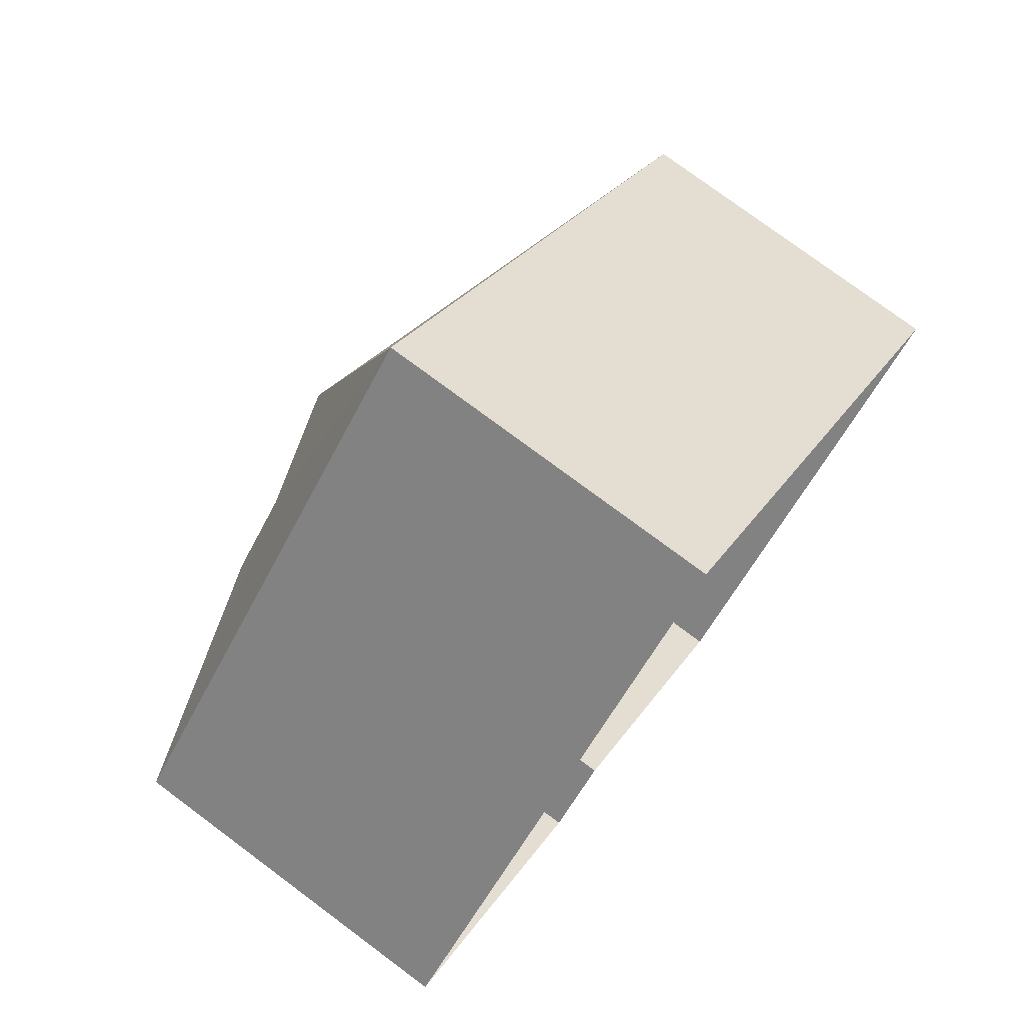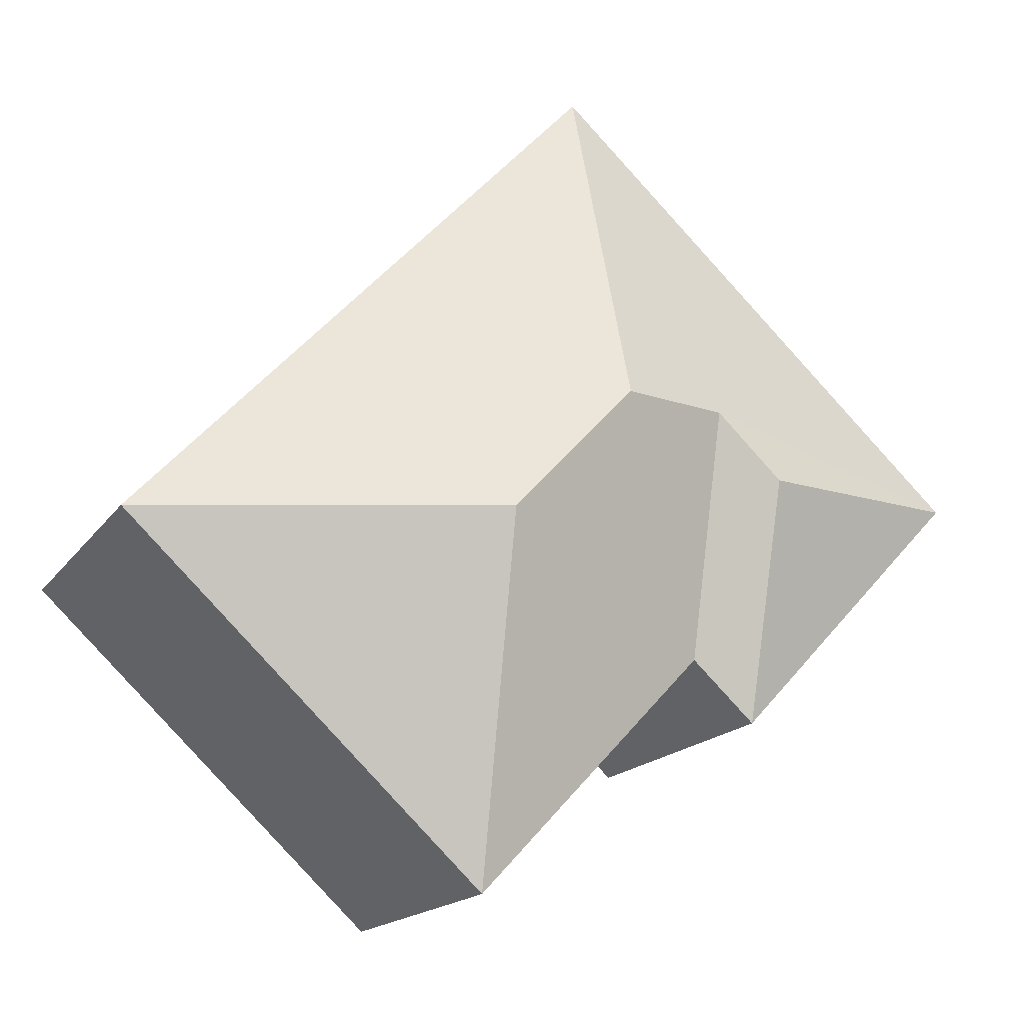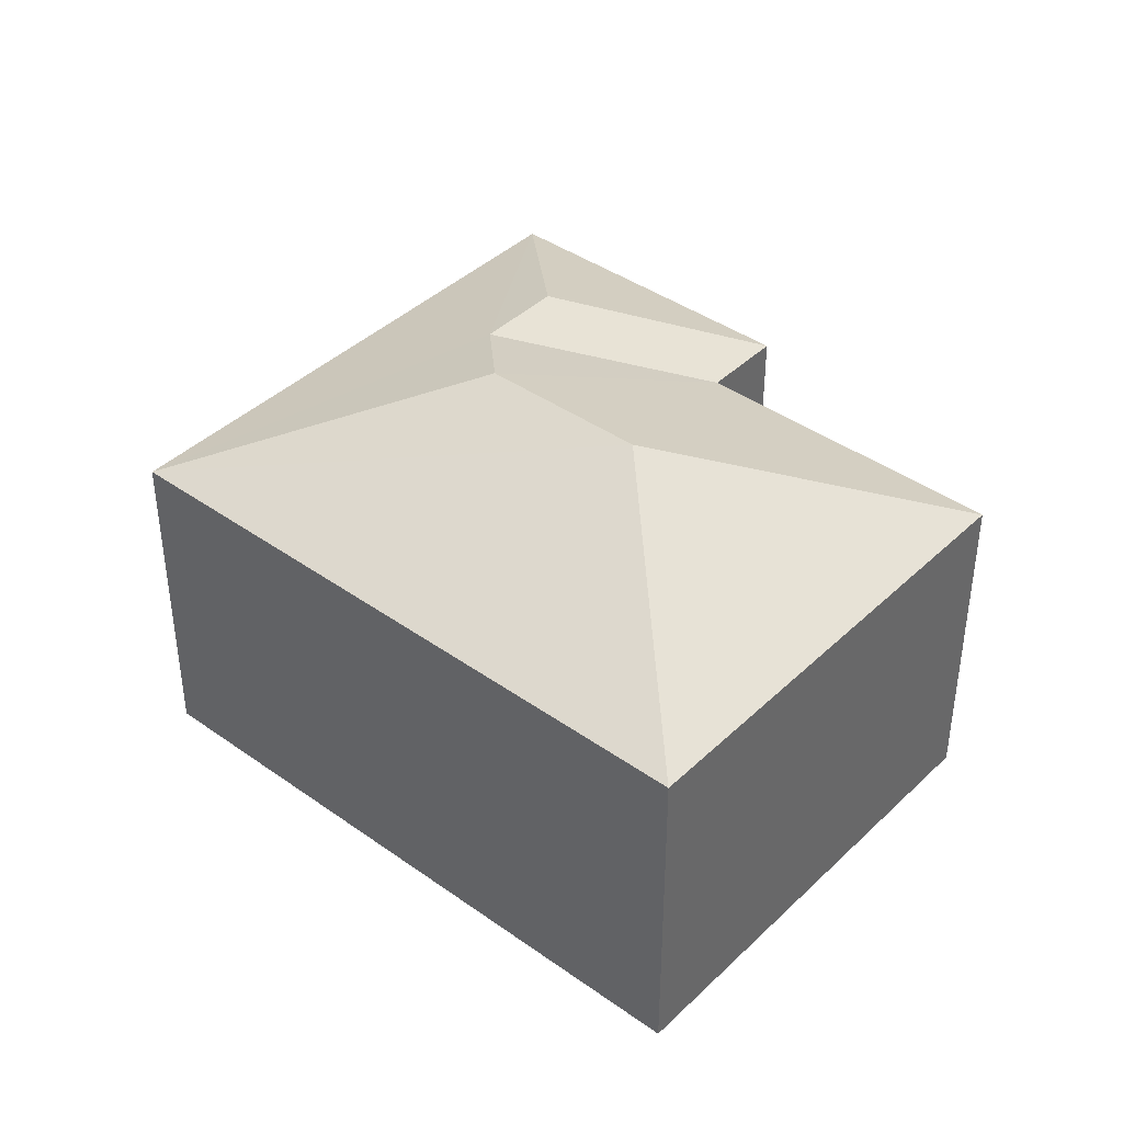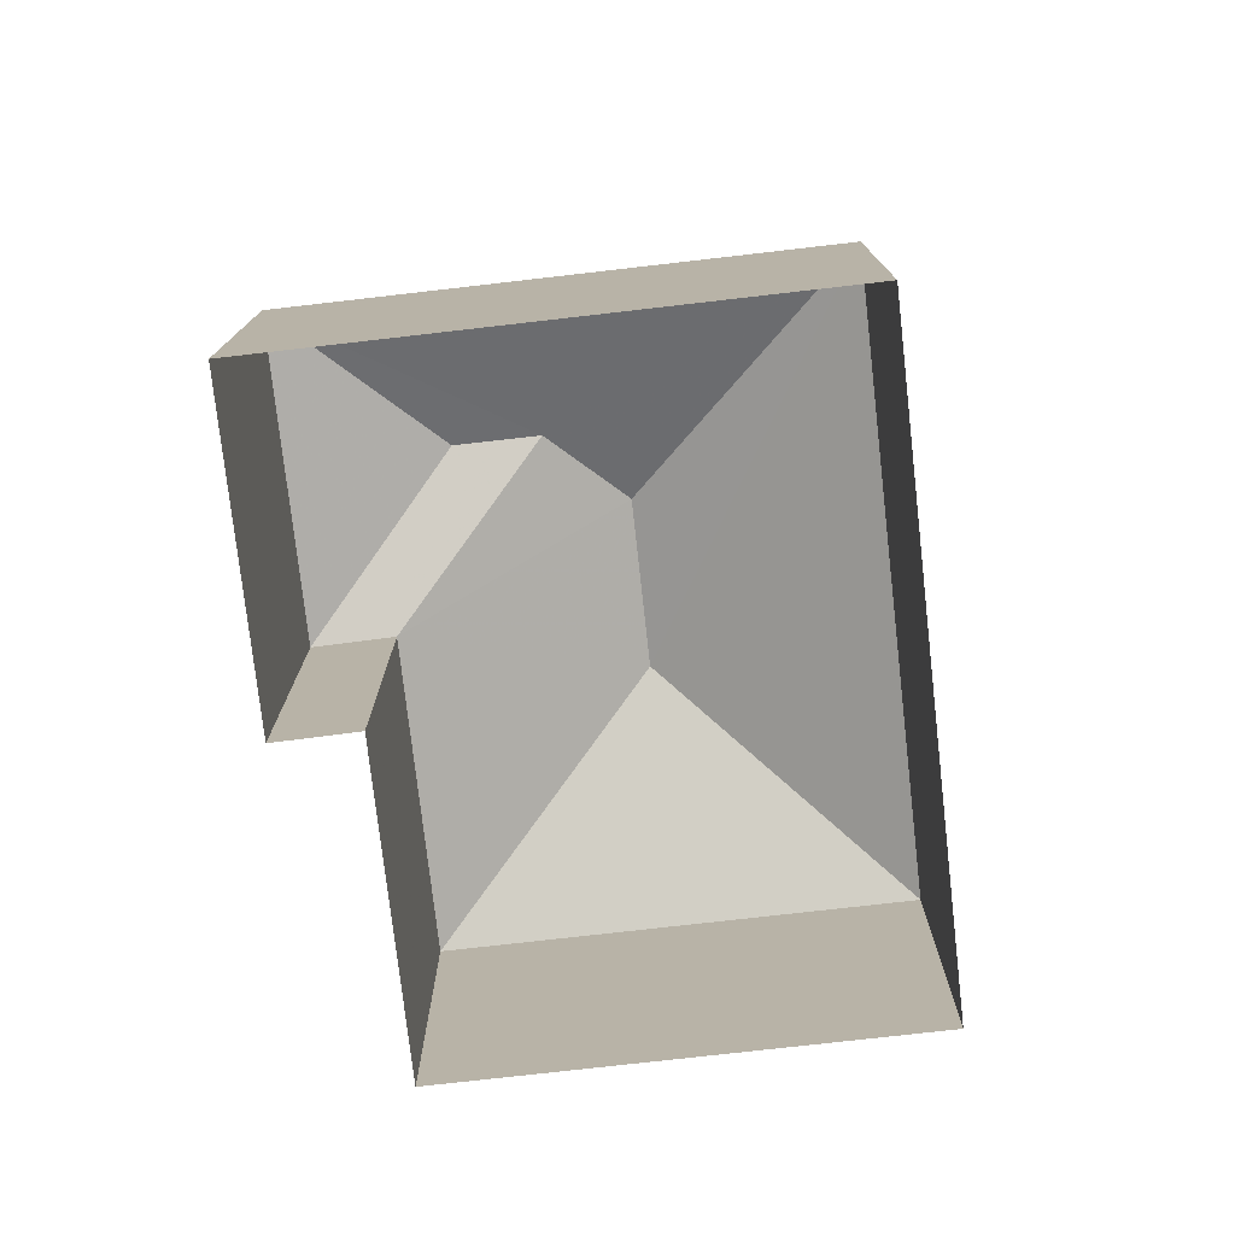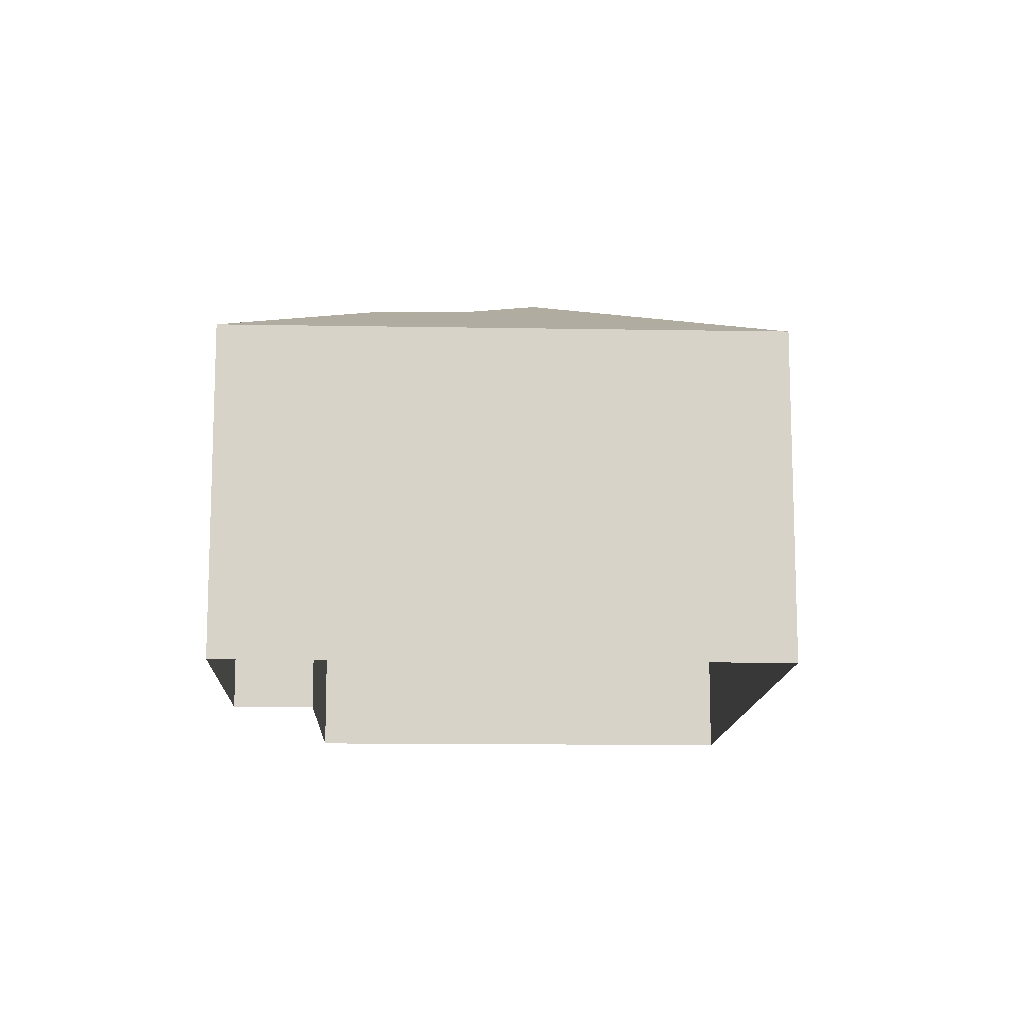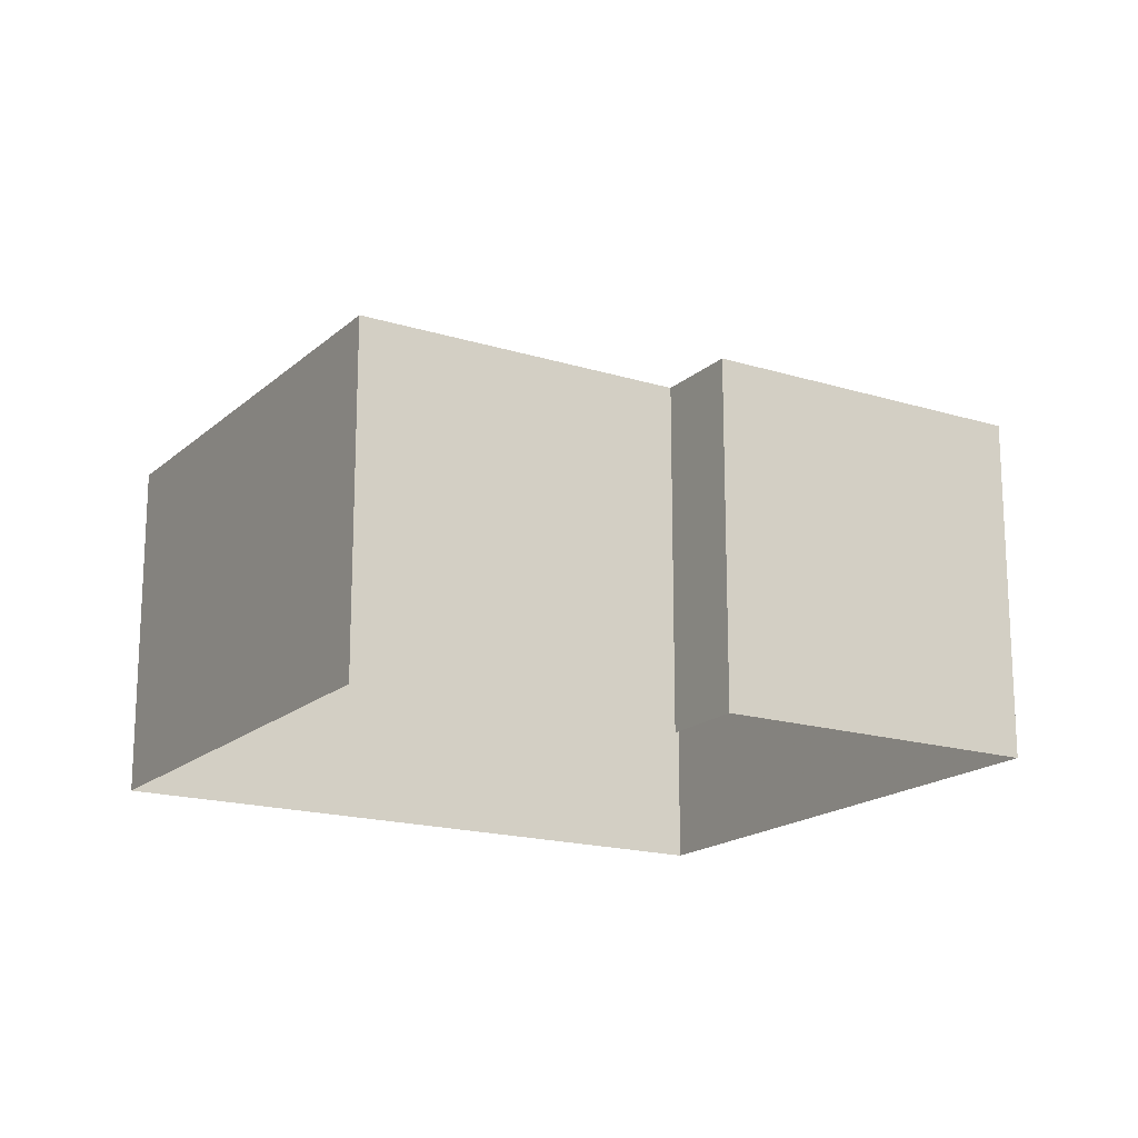
<metadata>
{"format":"obj","ext":"obj","renderer":"f3d","projection":"perspective","resolution":1024,"background":"white","views":[{"elev":77.4,"azim":126.7,"up":"+Y"},{"elev":-16.3,"azim":-22.8,"up":"+Y"},{"elev":40.8,"azim":-92.2,"up":"+Z"},{"elev":-76.5,"azim":143.3,"up":"+Z"},{"elev":-13.0,"azim":134.6,"up":"+Z"},{"elev":-17.6,"azim":15.4,"up":"+Z"}]}
</metadata>
<code>
v -2.193e+05 -1.252e+05 13.54
v -2.193e+05 -1.252e+05 13.54
v -2.193e+05 -1.252e+05 13.54
v -2.193e+05 -1.252e+05 13.54
v -2.193e+05 -1.252e+05 13.54
v -2.193e+05 -1.252e+05 13.54
v -2.193e+05 -1.252e+05 19.06
v -2.193e+05 -1.252e+05 19.06
v -2.193e+05 -1.252e+05 20.75
v -2.193e+05 -1.252e+05 20.19
v -2.193e+05 -1.252e+05 20.75
v -2.193e+05 -1.252e+05 19.06
v -2.193e+05 -1.252e+05 20.19
v -2.193e+05 -1.252e+05 19.06
v -2.193e+05 -1.252e+05 19.06
v -2.193e+05 -1.252e+05 19.06
f 1 2 3
f 3 4 1
f 5 2 1
f 6 5 1
f 7 8 9
f 8 10 11
f 8 11 9
f 12 13 14
f 8 14 13
f 10 8 13
f 9 15 7
f 16 15 9
f 11 16 9
f 16 10 12
f 12 10 13
f 11 10 16
f 16 3 2
f 16 12 3
f 15 5 6
f 7 15 6
f 8 1 4
f 14 8 4
f 1 8 7
f 6 1 7
f 12 4 3
f 12 14 4
f 16 2 5
f 15 16 5

</code>
